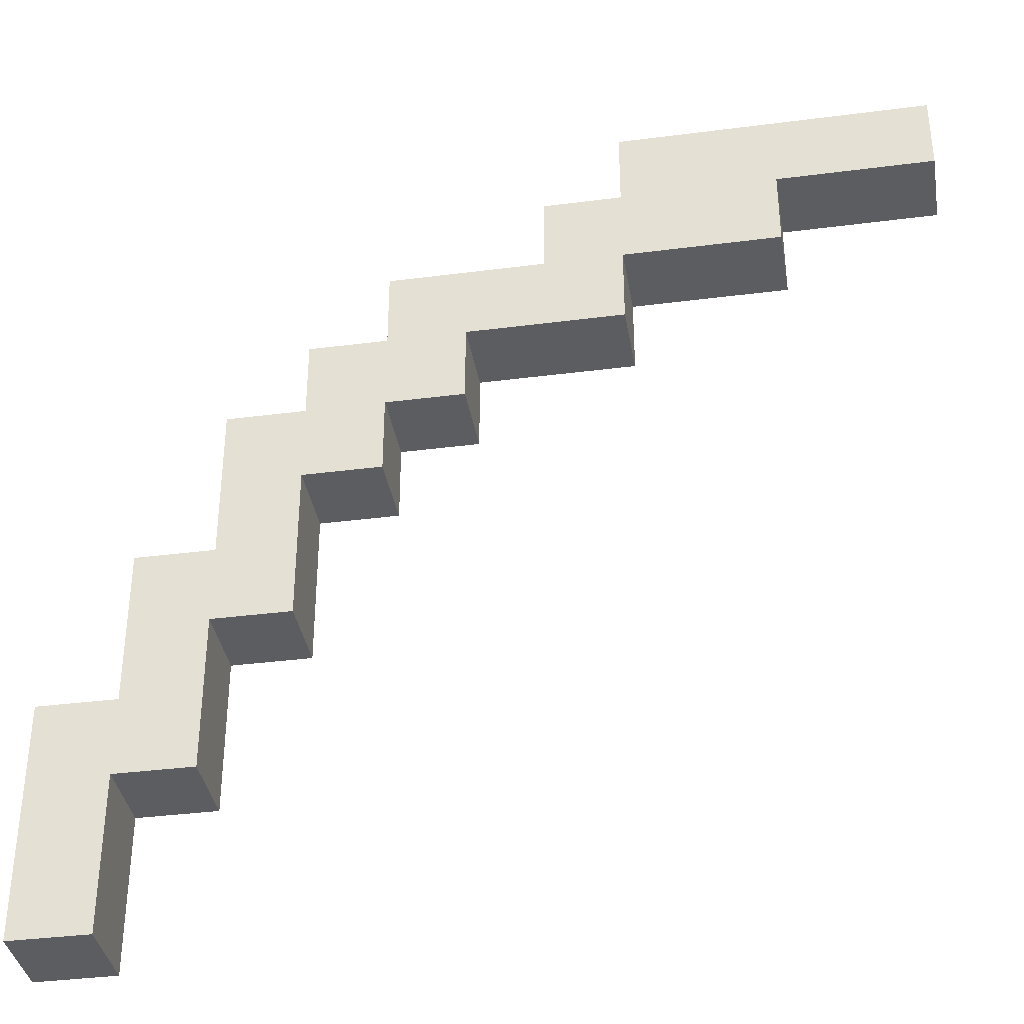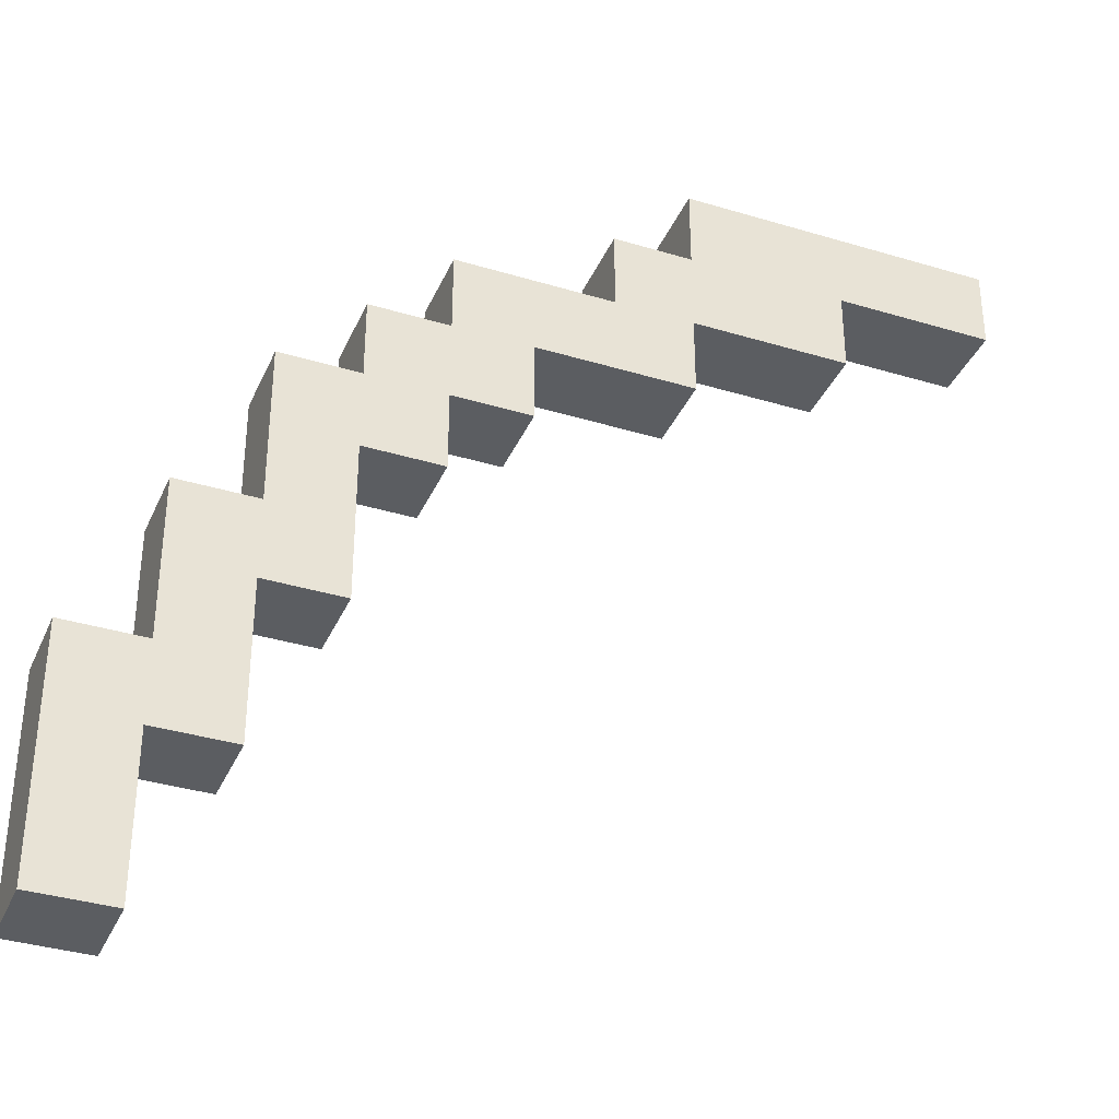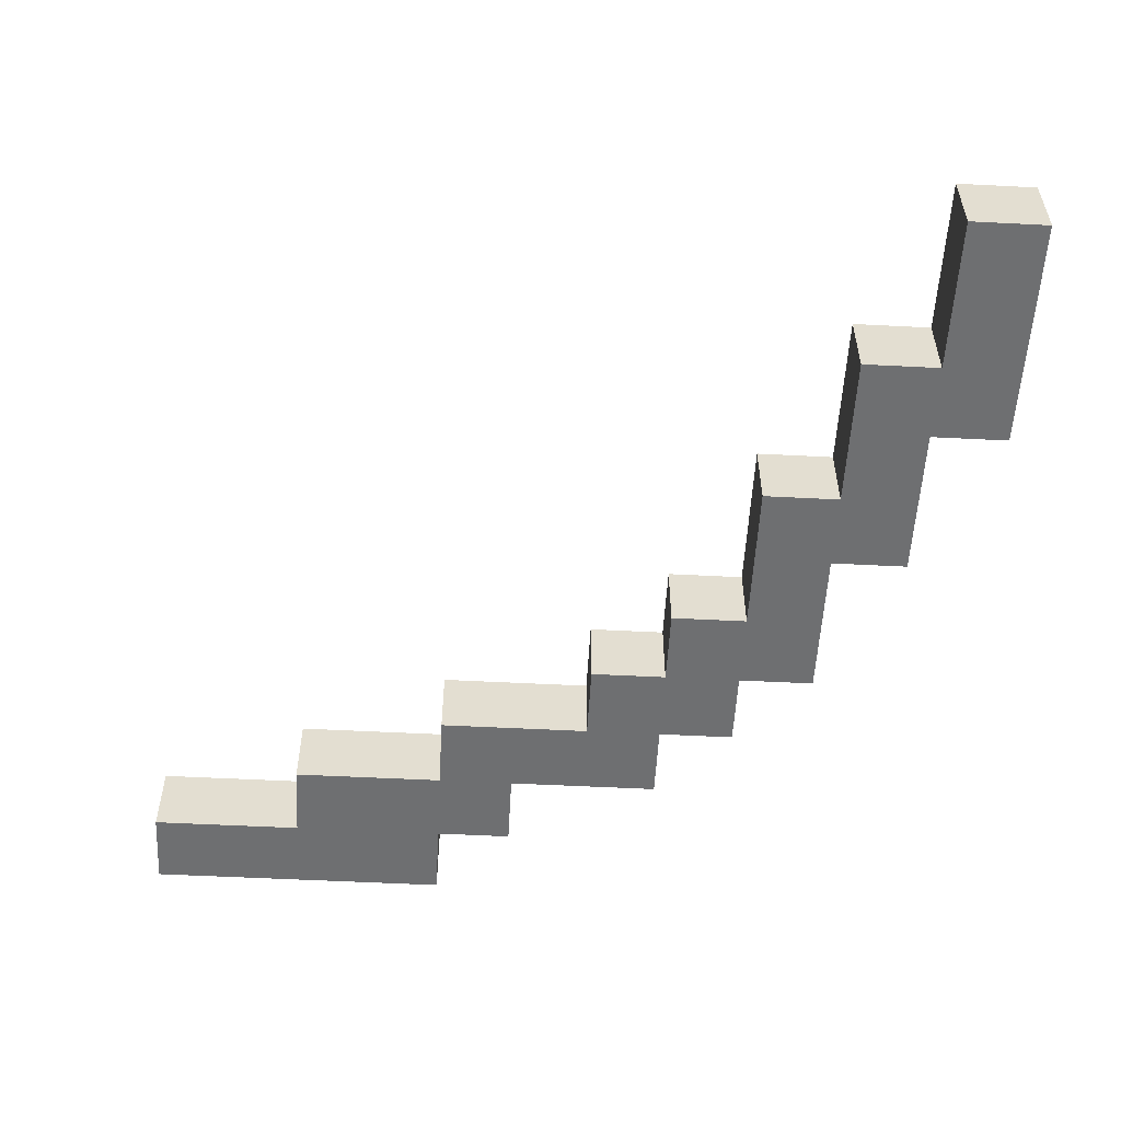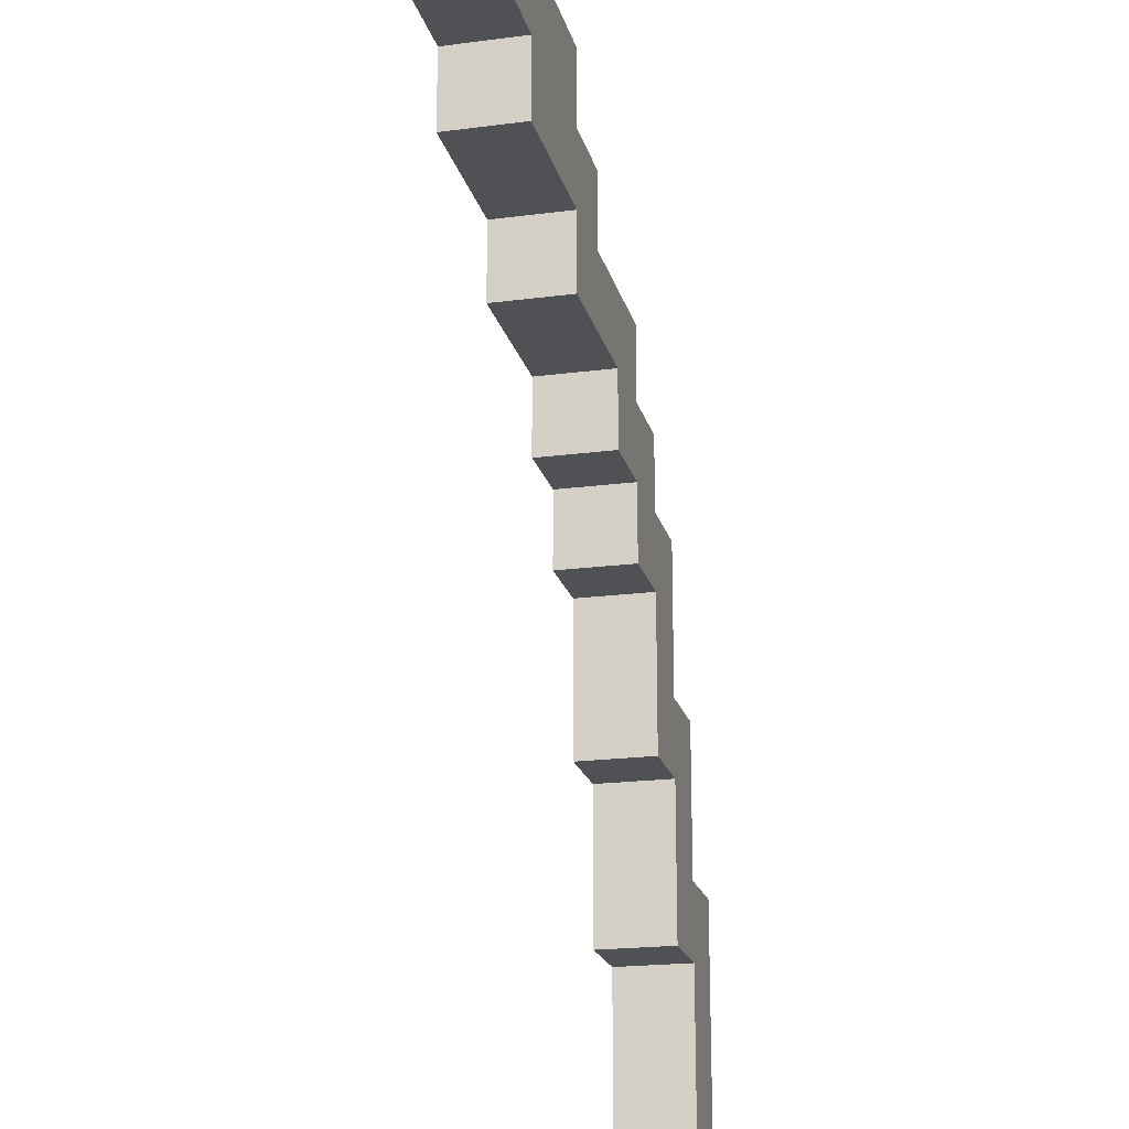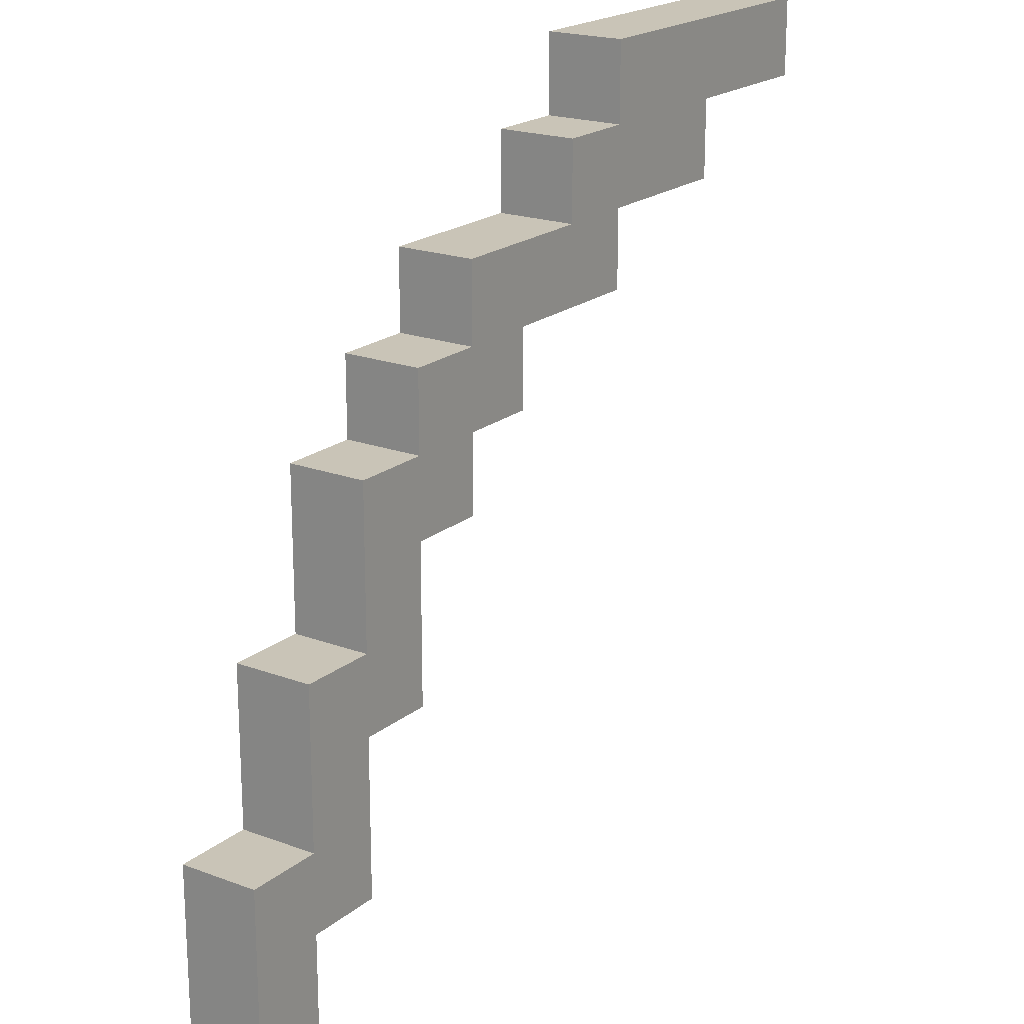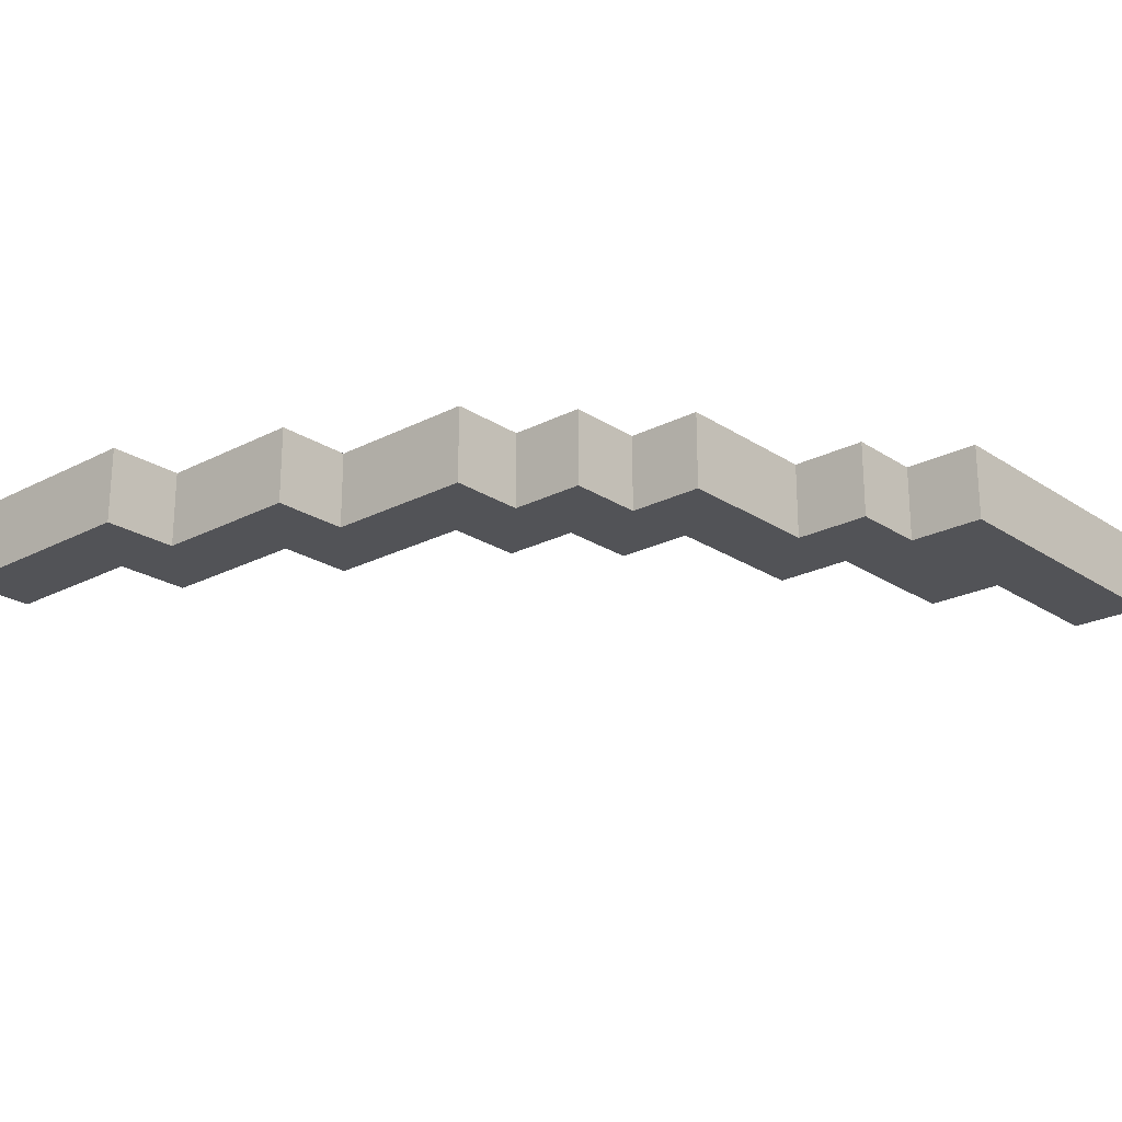
<metadata>
{"format":"obj","ext":"obj","renderer":"f3d","projection":"perspective","resolution":1024,"background":"white","views":[{"elev":-36.9,"azim":9.5,"up":"+Z"},{"elev":-35.9,"azim":-21.7,"up":"+Z"},{"elev":-54.6,"azim":176.9,"up":"+Y"},{"elev":-20.0,"azim":103.6,"up":"+Z"},{"elev":19.9,"azim":-55.3,"up":"+Z"},{"elev":-22.5,"azim":-48.3,"up":"+Y"}]}
</metadata>
<code>
g wardrobescratch
v -5 0 -2
v -5 0 -5
v -5 1 -2
v -5 1 -5
v -4 0 -0
v -4 0 -2
v -4 1 -0
v -4 1 -2
v -3 0 2
v -3 0 -0
v -3 1 2
v -3 1 -0
v -2 0 3
v -2 0 2
v -2 1 3
v -2 1 2
v -1 0 4
v -1 0 3
v -1 1 4
v -1 1 3
v 1 0 5
v 1 0 4
v 1 1 5
v 1 1 4
v 2 0 6
v 2 0 5
v 2 1 6
v 2 1 5
v -4 0 -3
v -4 0 -5
v -4 1 -3
v -4 1 -5
v -3 0 -1
v -3 0 -3
v -3 1 -1
v -3 1 -3
v -2 0 1
v -2 0 -1
v -2 1 1
v -2 1 -1
v -1 0 2
v -1 0 1
v -1 1 2
v -1 1 1
v 0 0 3
v 0 0 2
v 0 1 3
v 0 1 2
v 2 0 4
v 2 0 3
v 2 1 4
v 2 1 3
v 4 0 5
v 4 0 4
v 4 1 5
v 4 1 4
v 6 0 6
v 6 0 5
v 6 1 6
v 6 1 5
v 2 0 6
v 2 1 6
v 6 0 6
v 6 1 6
v 1 0 5
v 1 1 5
v 2 0 5
v 2 1 5
v -1 0 4
v -1 1 4
v 1 0 4
v 1 1 4
v -2 0 3
v -2 1 3
v -1 0 3
v -1 1 3
v -3 0 2
v -3 1 2
v -2 0 2
v -2 1 2
v -4 0 -0
v -4 1 -0
v -3 0 -0
v -3 1 -0
v -5 0 -2
v -5 1 -2
v -4 0 -2
v -4 1 -2
v 4 0 5
v 4 1 5
v 6 0 5
v 6 1 5
v 2 0 4
v 2 1 4
v 4 0 4
v 4 1 4
v 0 0 3
v 0 1 3
v 2 0 3
v 2 1 3
v -1 0 2
v -1 1 2
v 0 0 2
v 0 1 2
v -2 0 1
v -2 1 1
v -1 0 1
v -1 1 1
v -3 0 -1
v -3 1 -1
v -2 0 -1
v -2 1 -1
v -4 0 -3
v -4 1 -3
v -3 0 -3
v -3 1 -3
v -5 0 -5
v -5 1 -5
v -4 0 -5
v -4 1 -5
v 2 0 6
v 6 0 6
v 1 0 5
v 2 0 5
v 4 0 5
v 6 0 5
v -1 0 4
v 1 0 4
v 2 0 4
v 4 0 4
v -2 0 3
v -1 0 3
v 0 0 3
v 2 0 3
v -3 0 2
v -2 0 2
v -1 0 2
v 0 0 2
v -2 0 1
v -1 0 1
v -4 0 -0
v -3 0 -0
v -3 0 -1
v -2 0 -1
v -5 0 -2
v -4 0 -2
v -4 0 -3
v -3 0 -3
v -5 0 -5
v -4 0 -5
v 2 1 6
v 6 1 6
v 1 1 5
v 2 1 5
v 4 1 5
v 6 1 5
v -1 1 4
v 1 1 4
v 2 1 4
v 4 1 4
v -2 1 3
v -1 1 3
v 0 1 3
v 2 1 3
v -3 1 2
v -2 1 2
v -1 1 2
v 0 1 2
v -2 1 1
v -1 1 1
v -4 1 -0
v -3 1 -0
v -3 1 -1
v -2 1 -1
v -5 1 -2
v -4 1 -2
v -4 1 -3
v -3 1 -3
v -5 1 -5
v -4 1 -5
f 3 2 1
f 4 2 3
f 7 6 5
f 8 6 7
f 11 10 9
f 12 10 11
f 15 14 13
f 16 14 15
f 19 18 17
f 20 18 19
f 23 22 21
f 24 22 23
f 27 26 25
f 28 26 27
f 29 30 31
f 31 30 32
f 33 34 35
f 35 34 36
f 37 38 39
f 39 38 40
f 41 42 43
f 43 42 44
f 45 46 47
f 47 46 48
f 49 50 51
f 51 50 52
f 53 54 55
f 55 54 56
f 57 58 59
f 59 58 60
f 63 62 61
f 64 62 63
f 67 66 65
f 68 66 67
f 71 70 69
f 72 70 71
f 75 74 73
f 76 74 75
f 79 78 77
f 80 78 79
f 83 82 81
f 84 82 83
f 87 86 85
f 88 86 87
f 89 90 91
f 91 90 92
f 93 94 95
f 95 94 96
f 97 98 99
f 99 98 100
f 101 102 103
f 103 102 104
f 105 106 107
f 107 106 108
f 109 110 111
f 111 110 112
f 113 114 115
f 115 114 116
f 117 118 119
f 119 118 120
f 124 122 121
f 125 122 124
f 126 122 125
f 128 124 123
f 128 125 124
f 129 125 128
f 130 125 129
f 132 128 127
f 132 129 128
f 133 129 132
f 134 129 133
f 136 132 131
f 136 133 132
f 137 133 136
f 138 133 137
f 139 136 135
f 139 137 136
f 140 137 139
f 142 139 135
f 143 139 142
f 143 142 141
f 144 139 143
f 146 143 141
f 147 143 146
f 147 146 145
f 148 143 147
f 149 147 145
f 150 147 149
f 151 152 154
f 154 152 155
f 155 152 156
f 153 154 158
f 154 155 158
f 158 155 159
f 159 155 160
f 157 158 162
f 158 159 162
f 162 159 163
f 163 159 164
f 161 162 166
f 162 163 166
f 166 163 167
f 167 163 168
f 165 166 169
f 166 167 169
f 169 167 170
f 165 169 172
f 172 169 173
f 171 172 173
f 173 169 174
f 171 173 176
f 176 173 177
f 175 176 177
f 177 173 178
f 175 177 179
f 179 177 180

</code>
